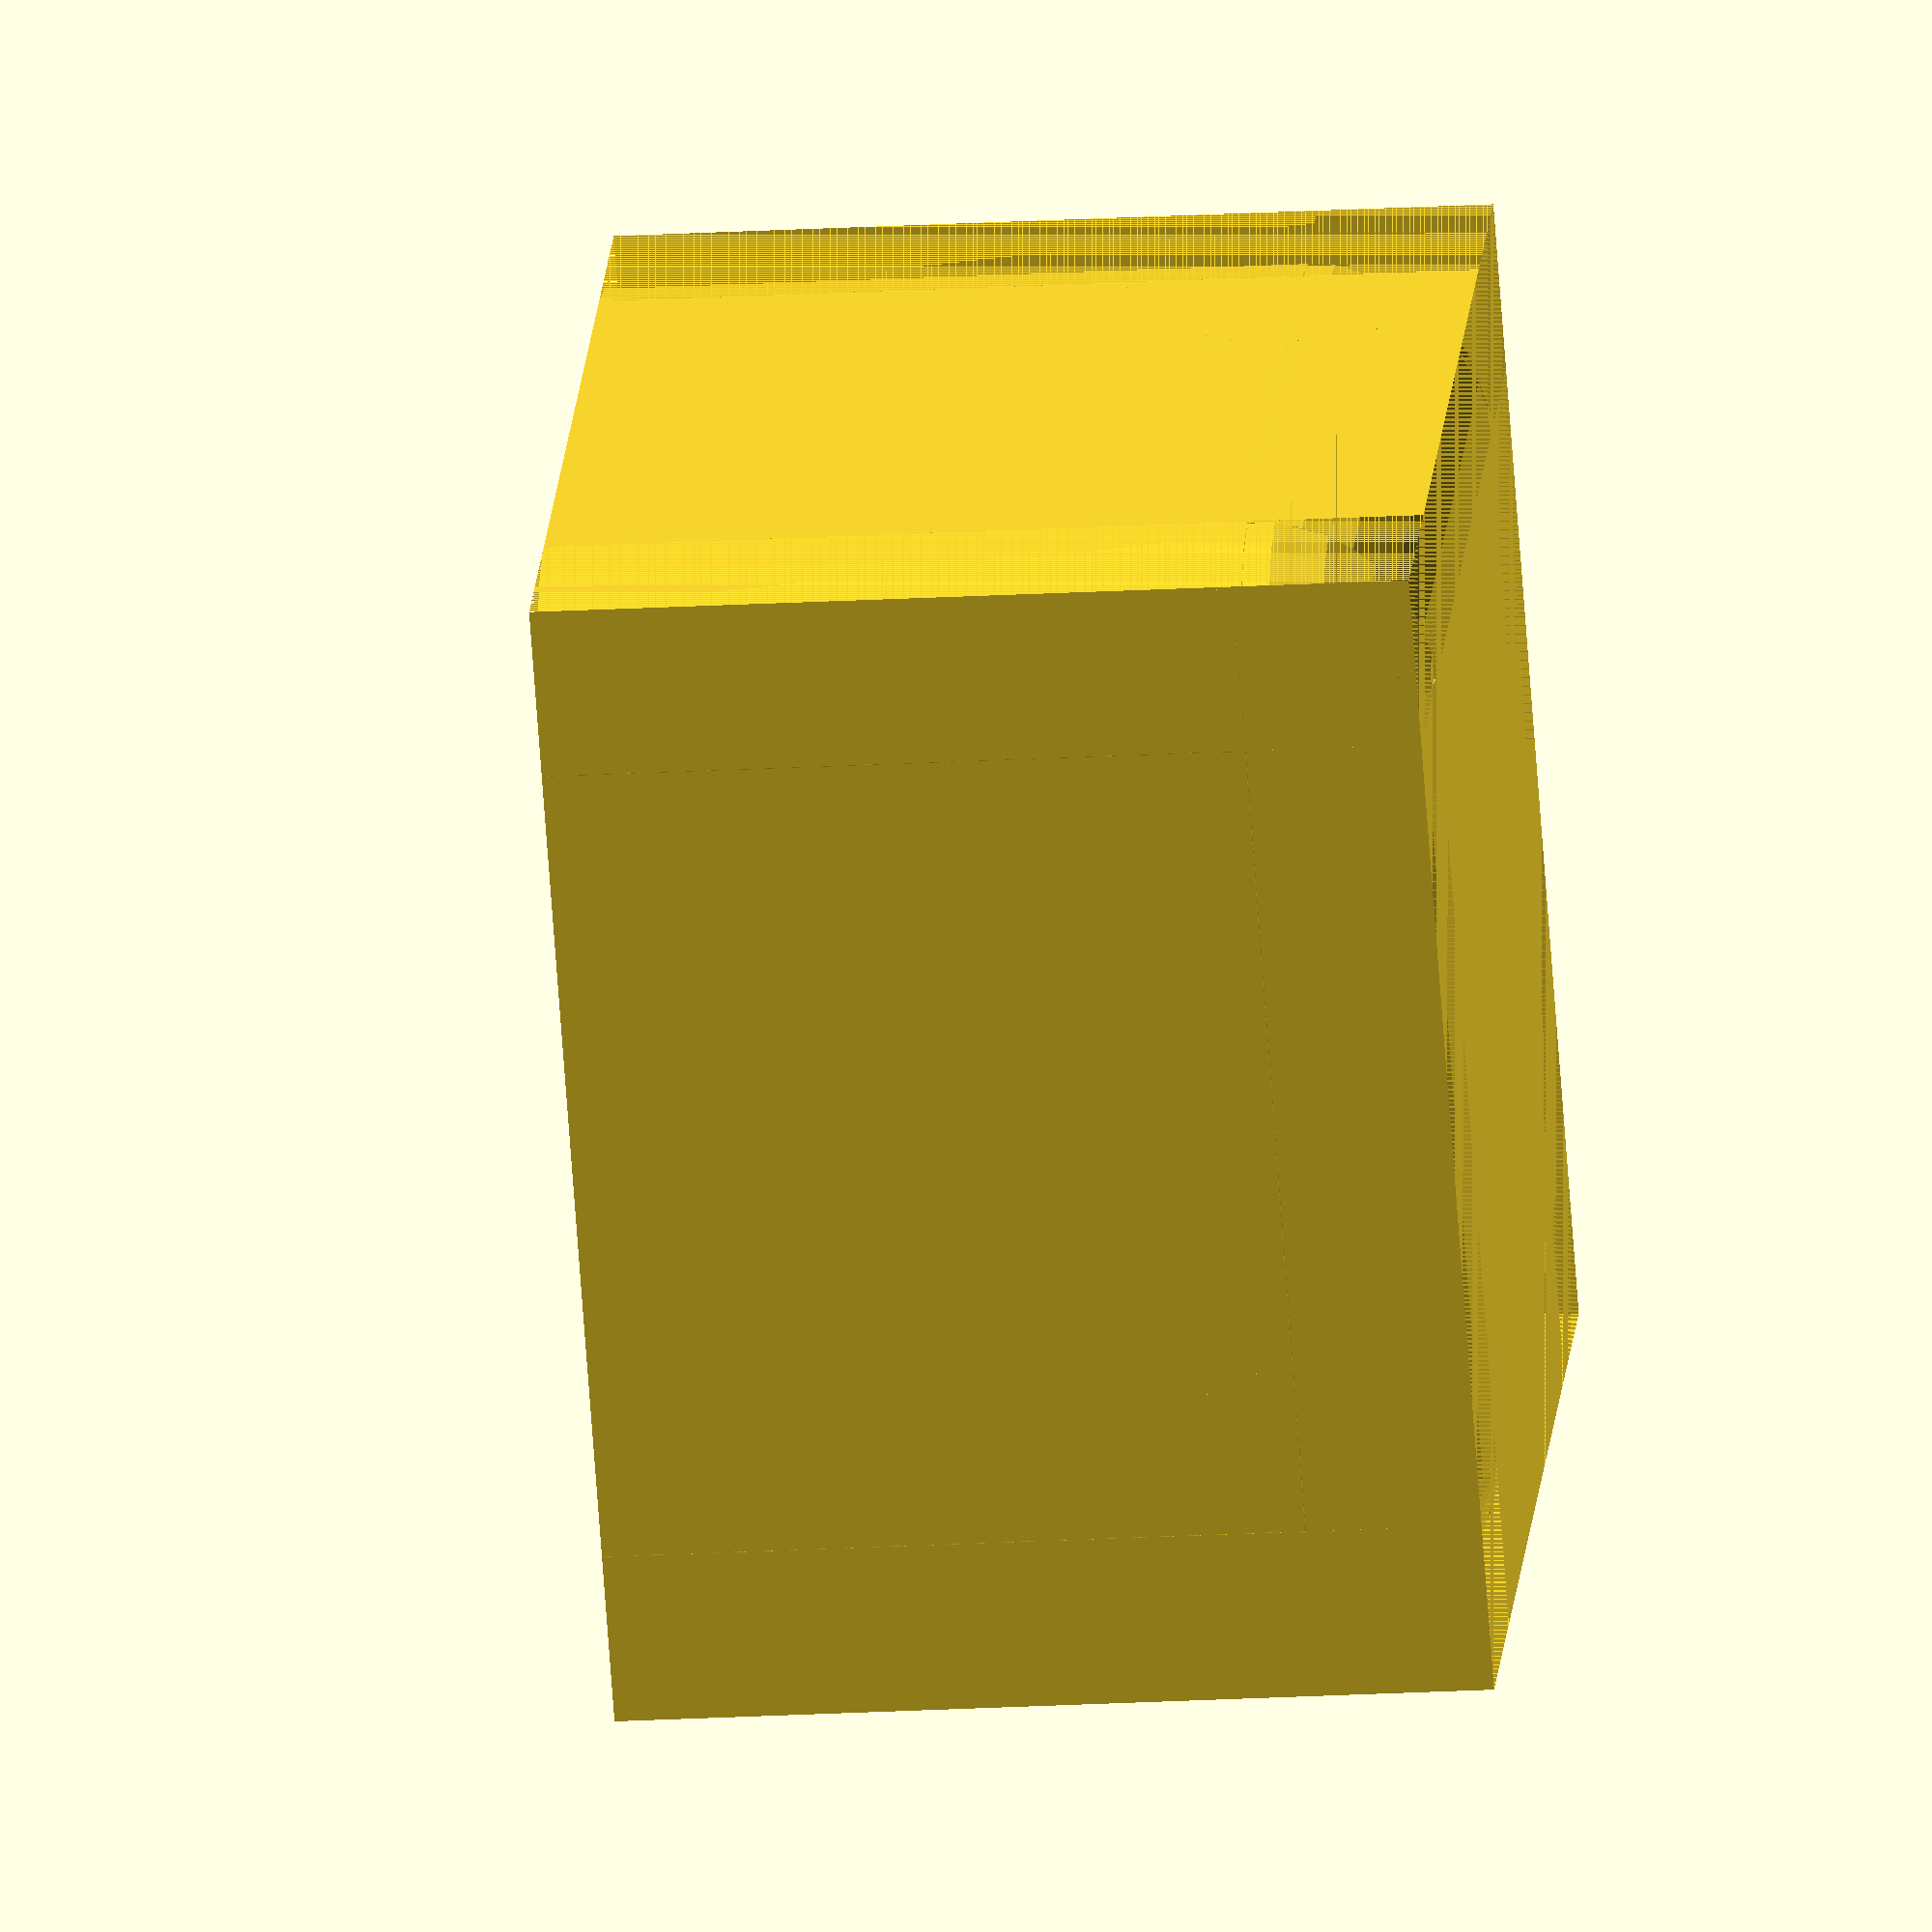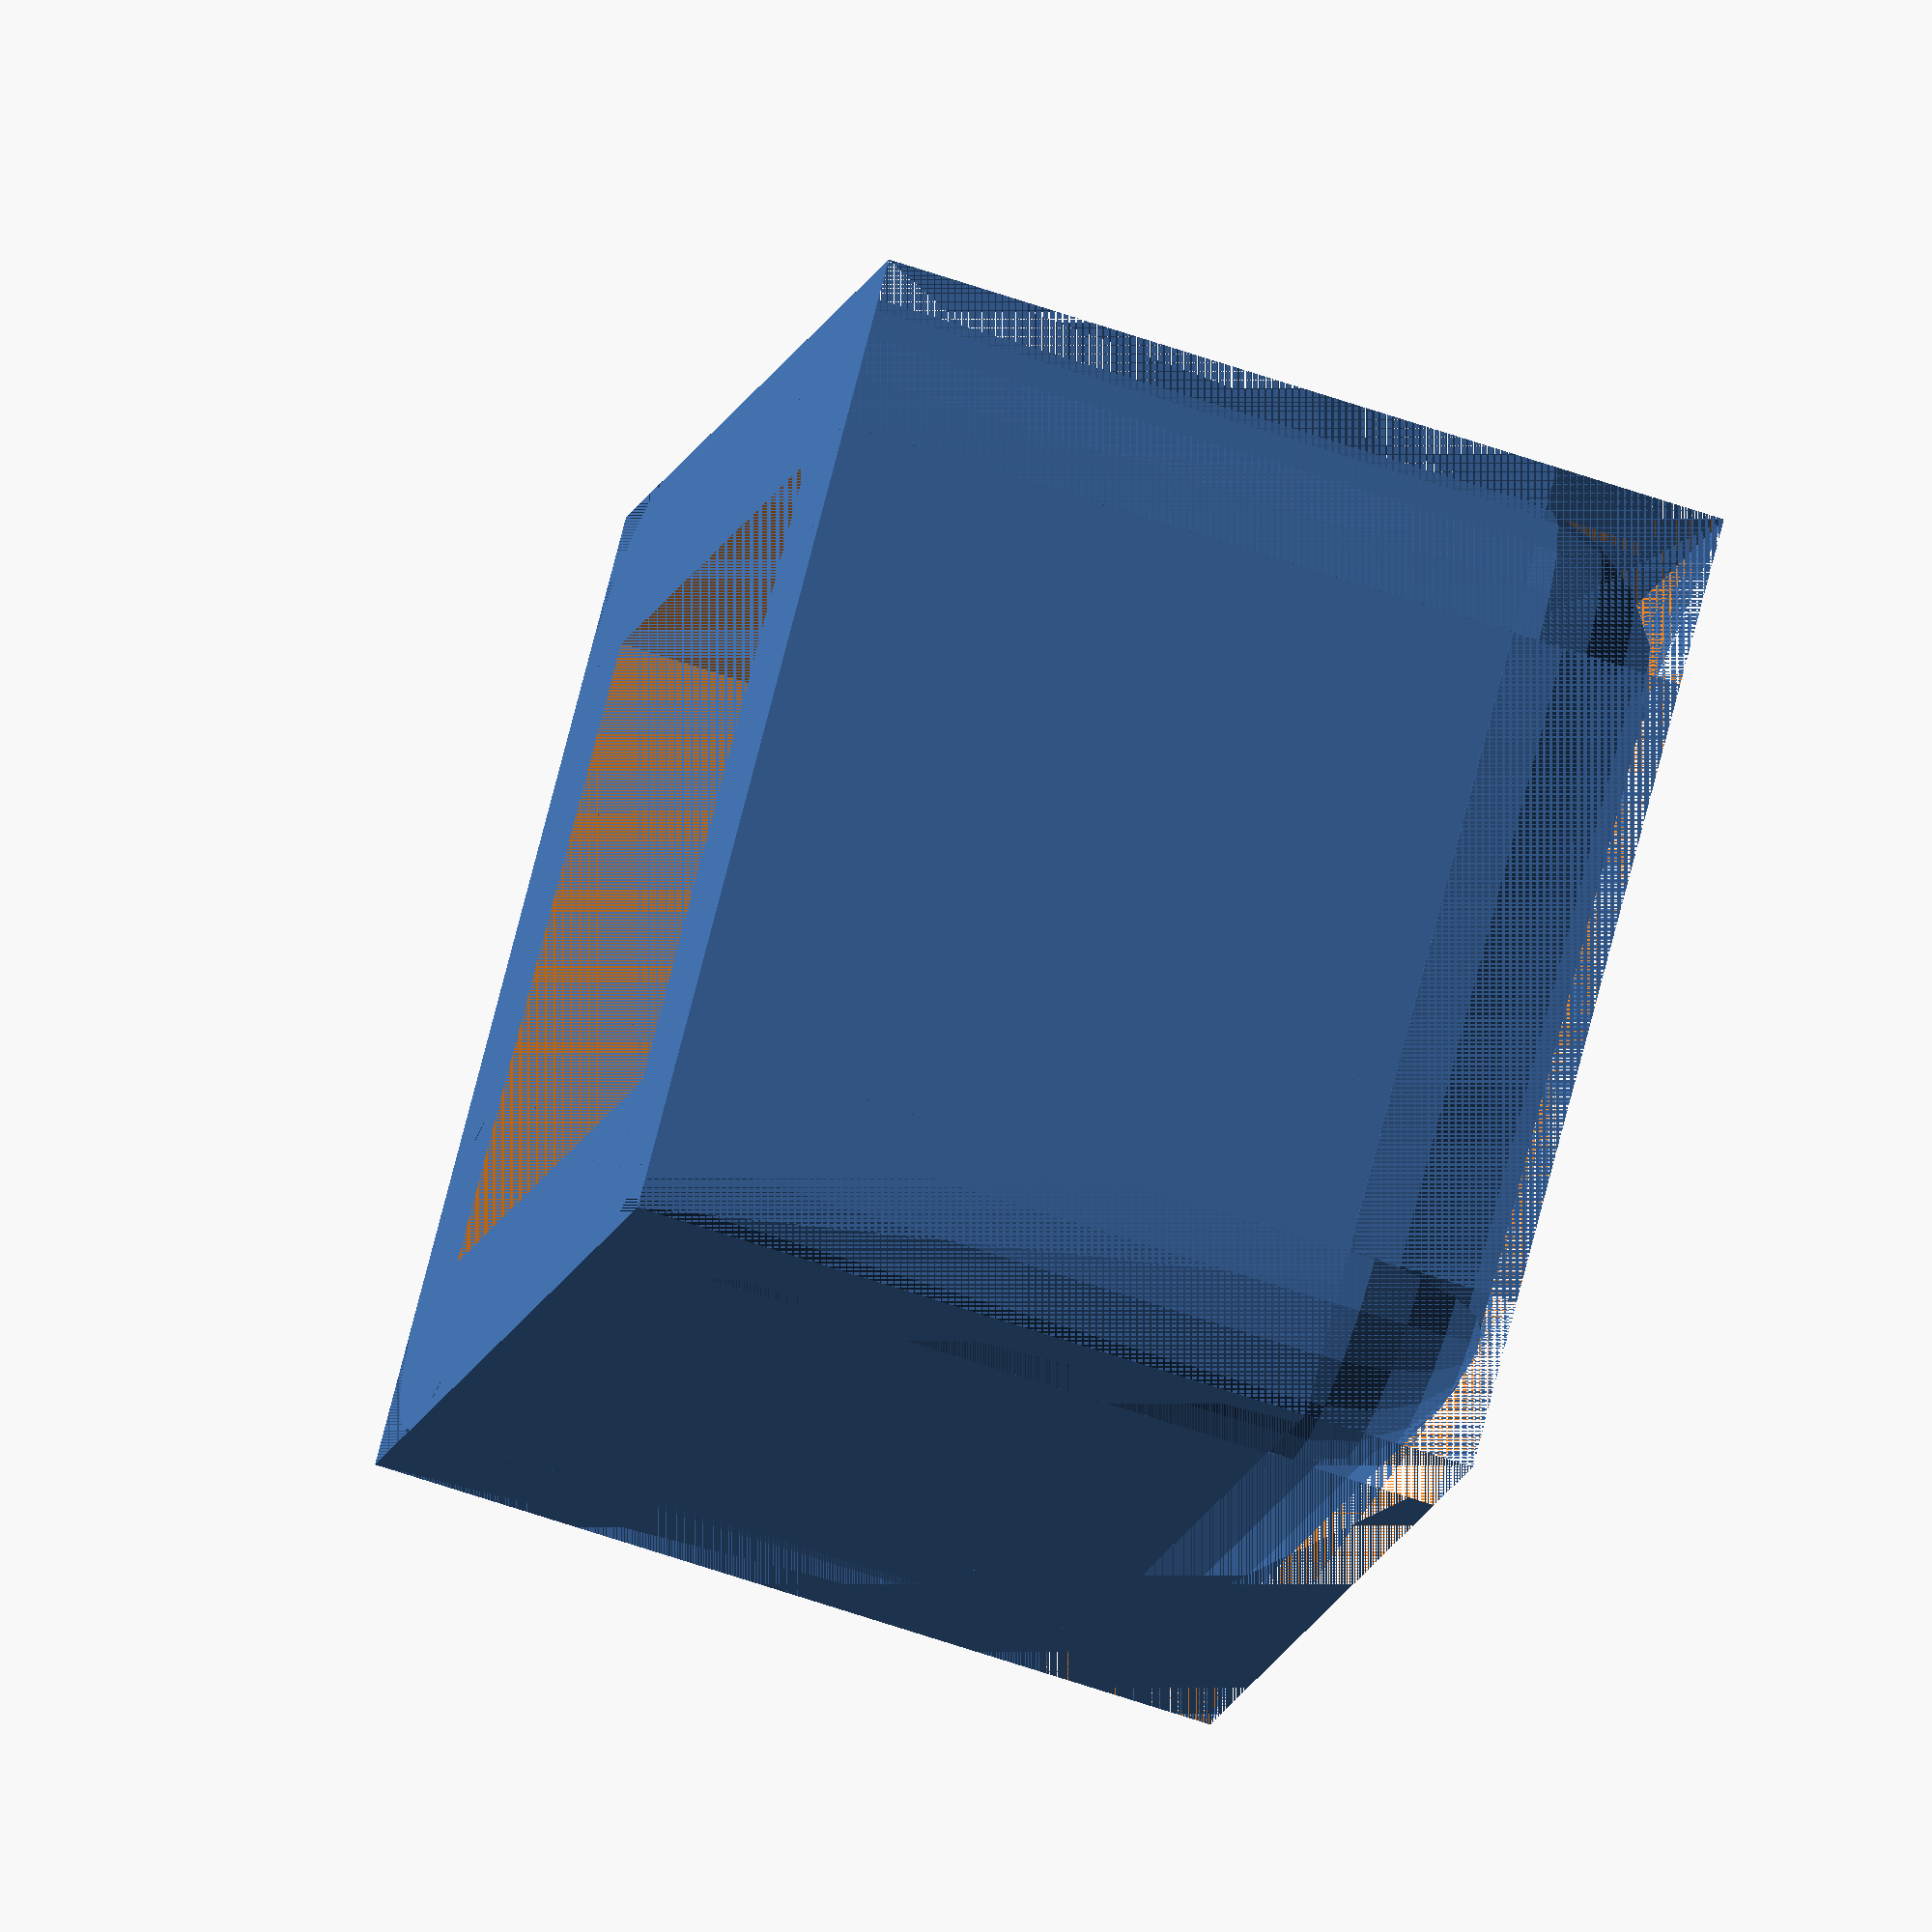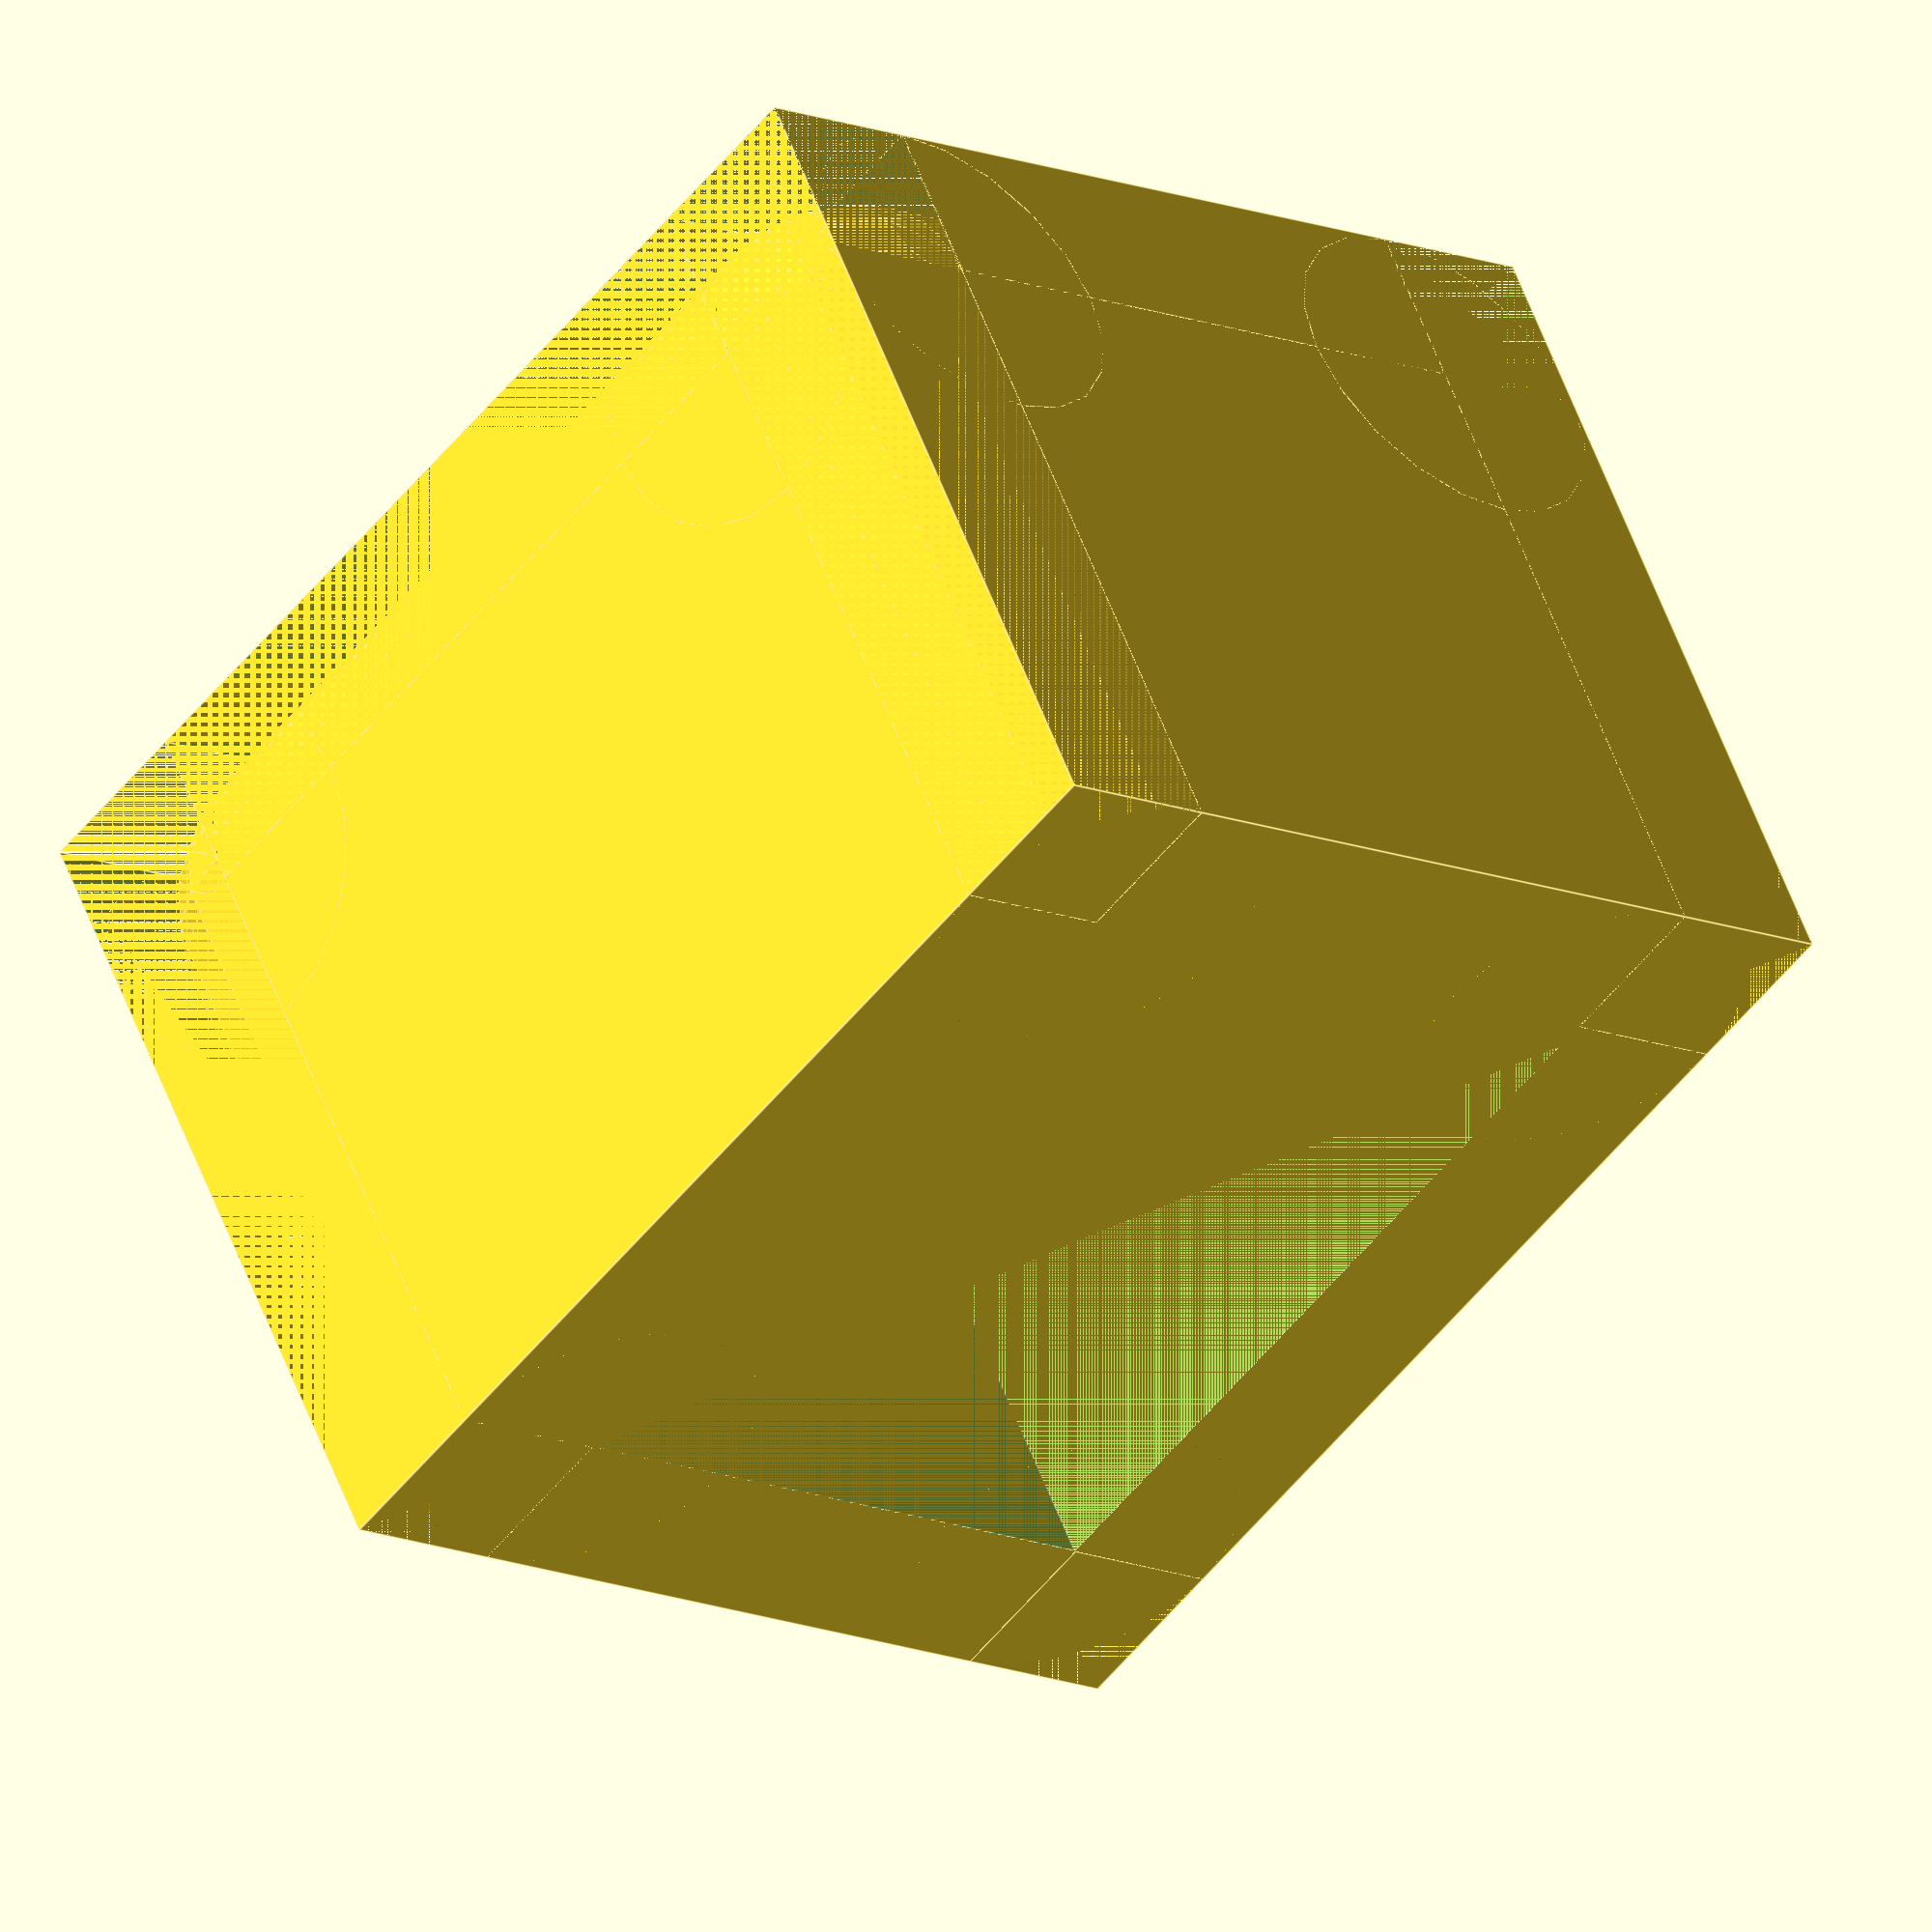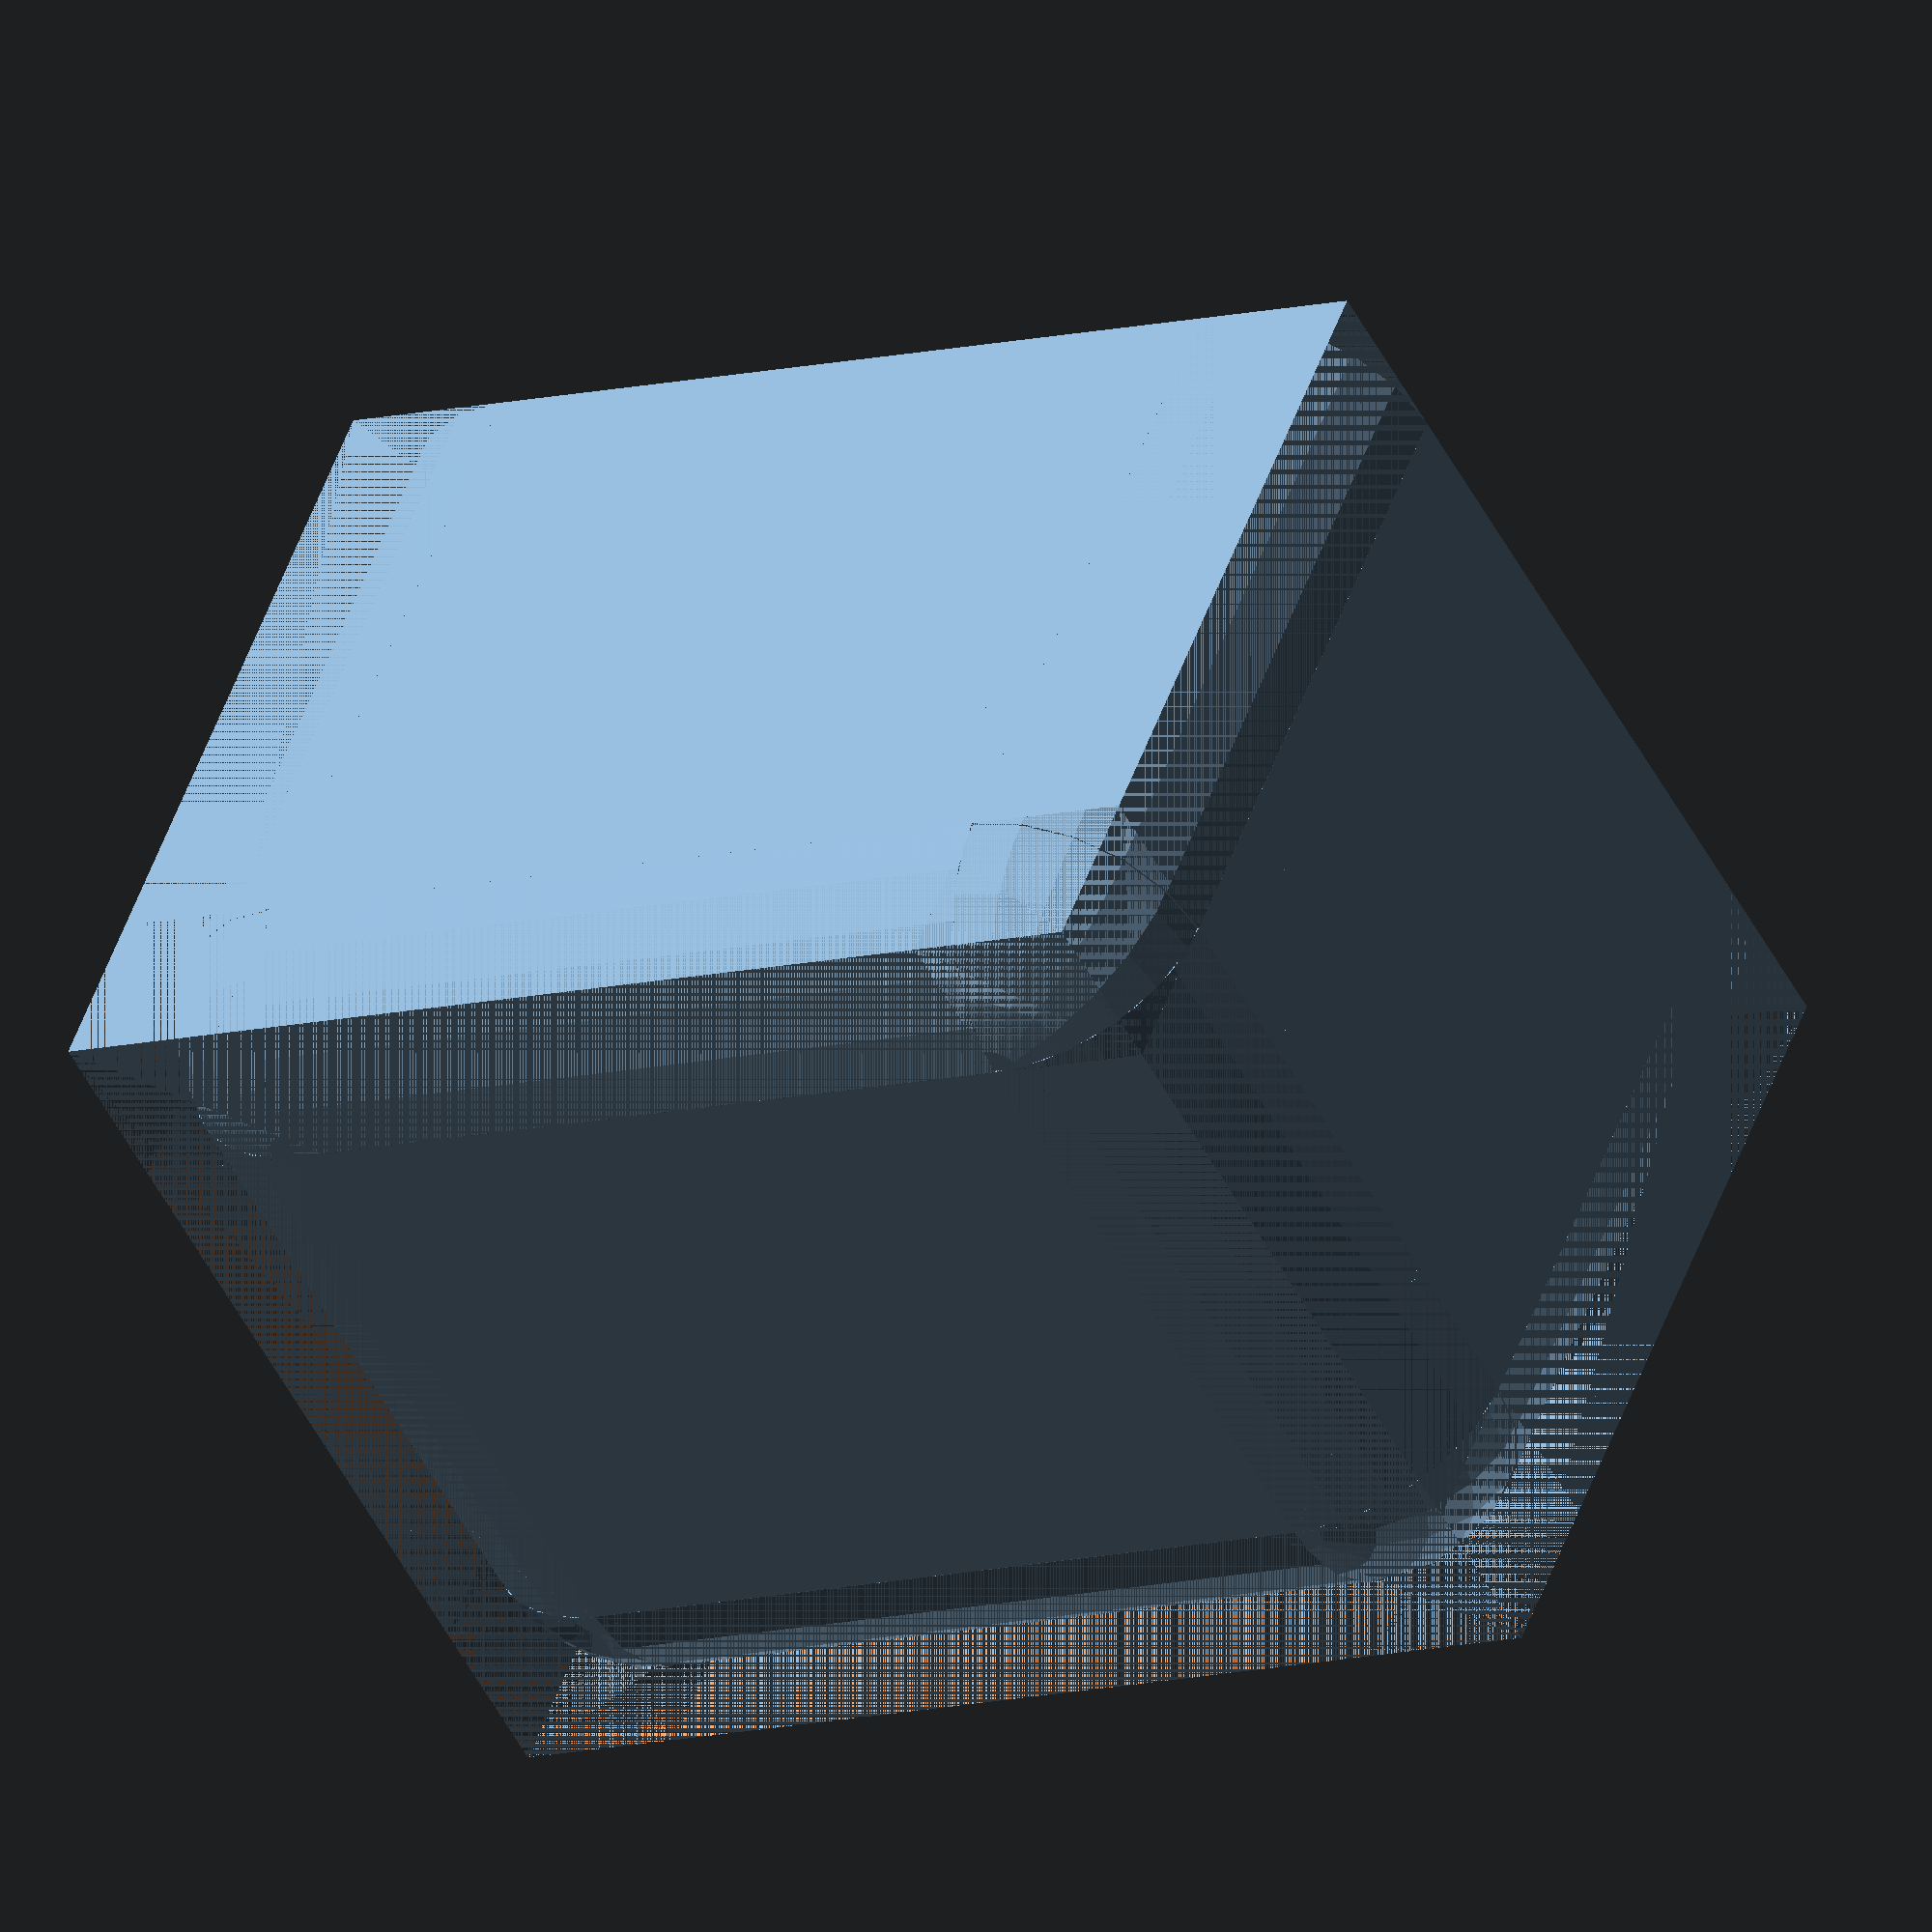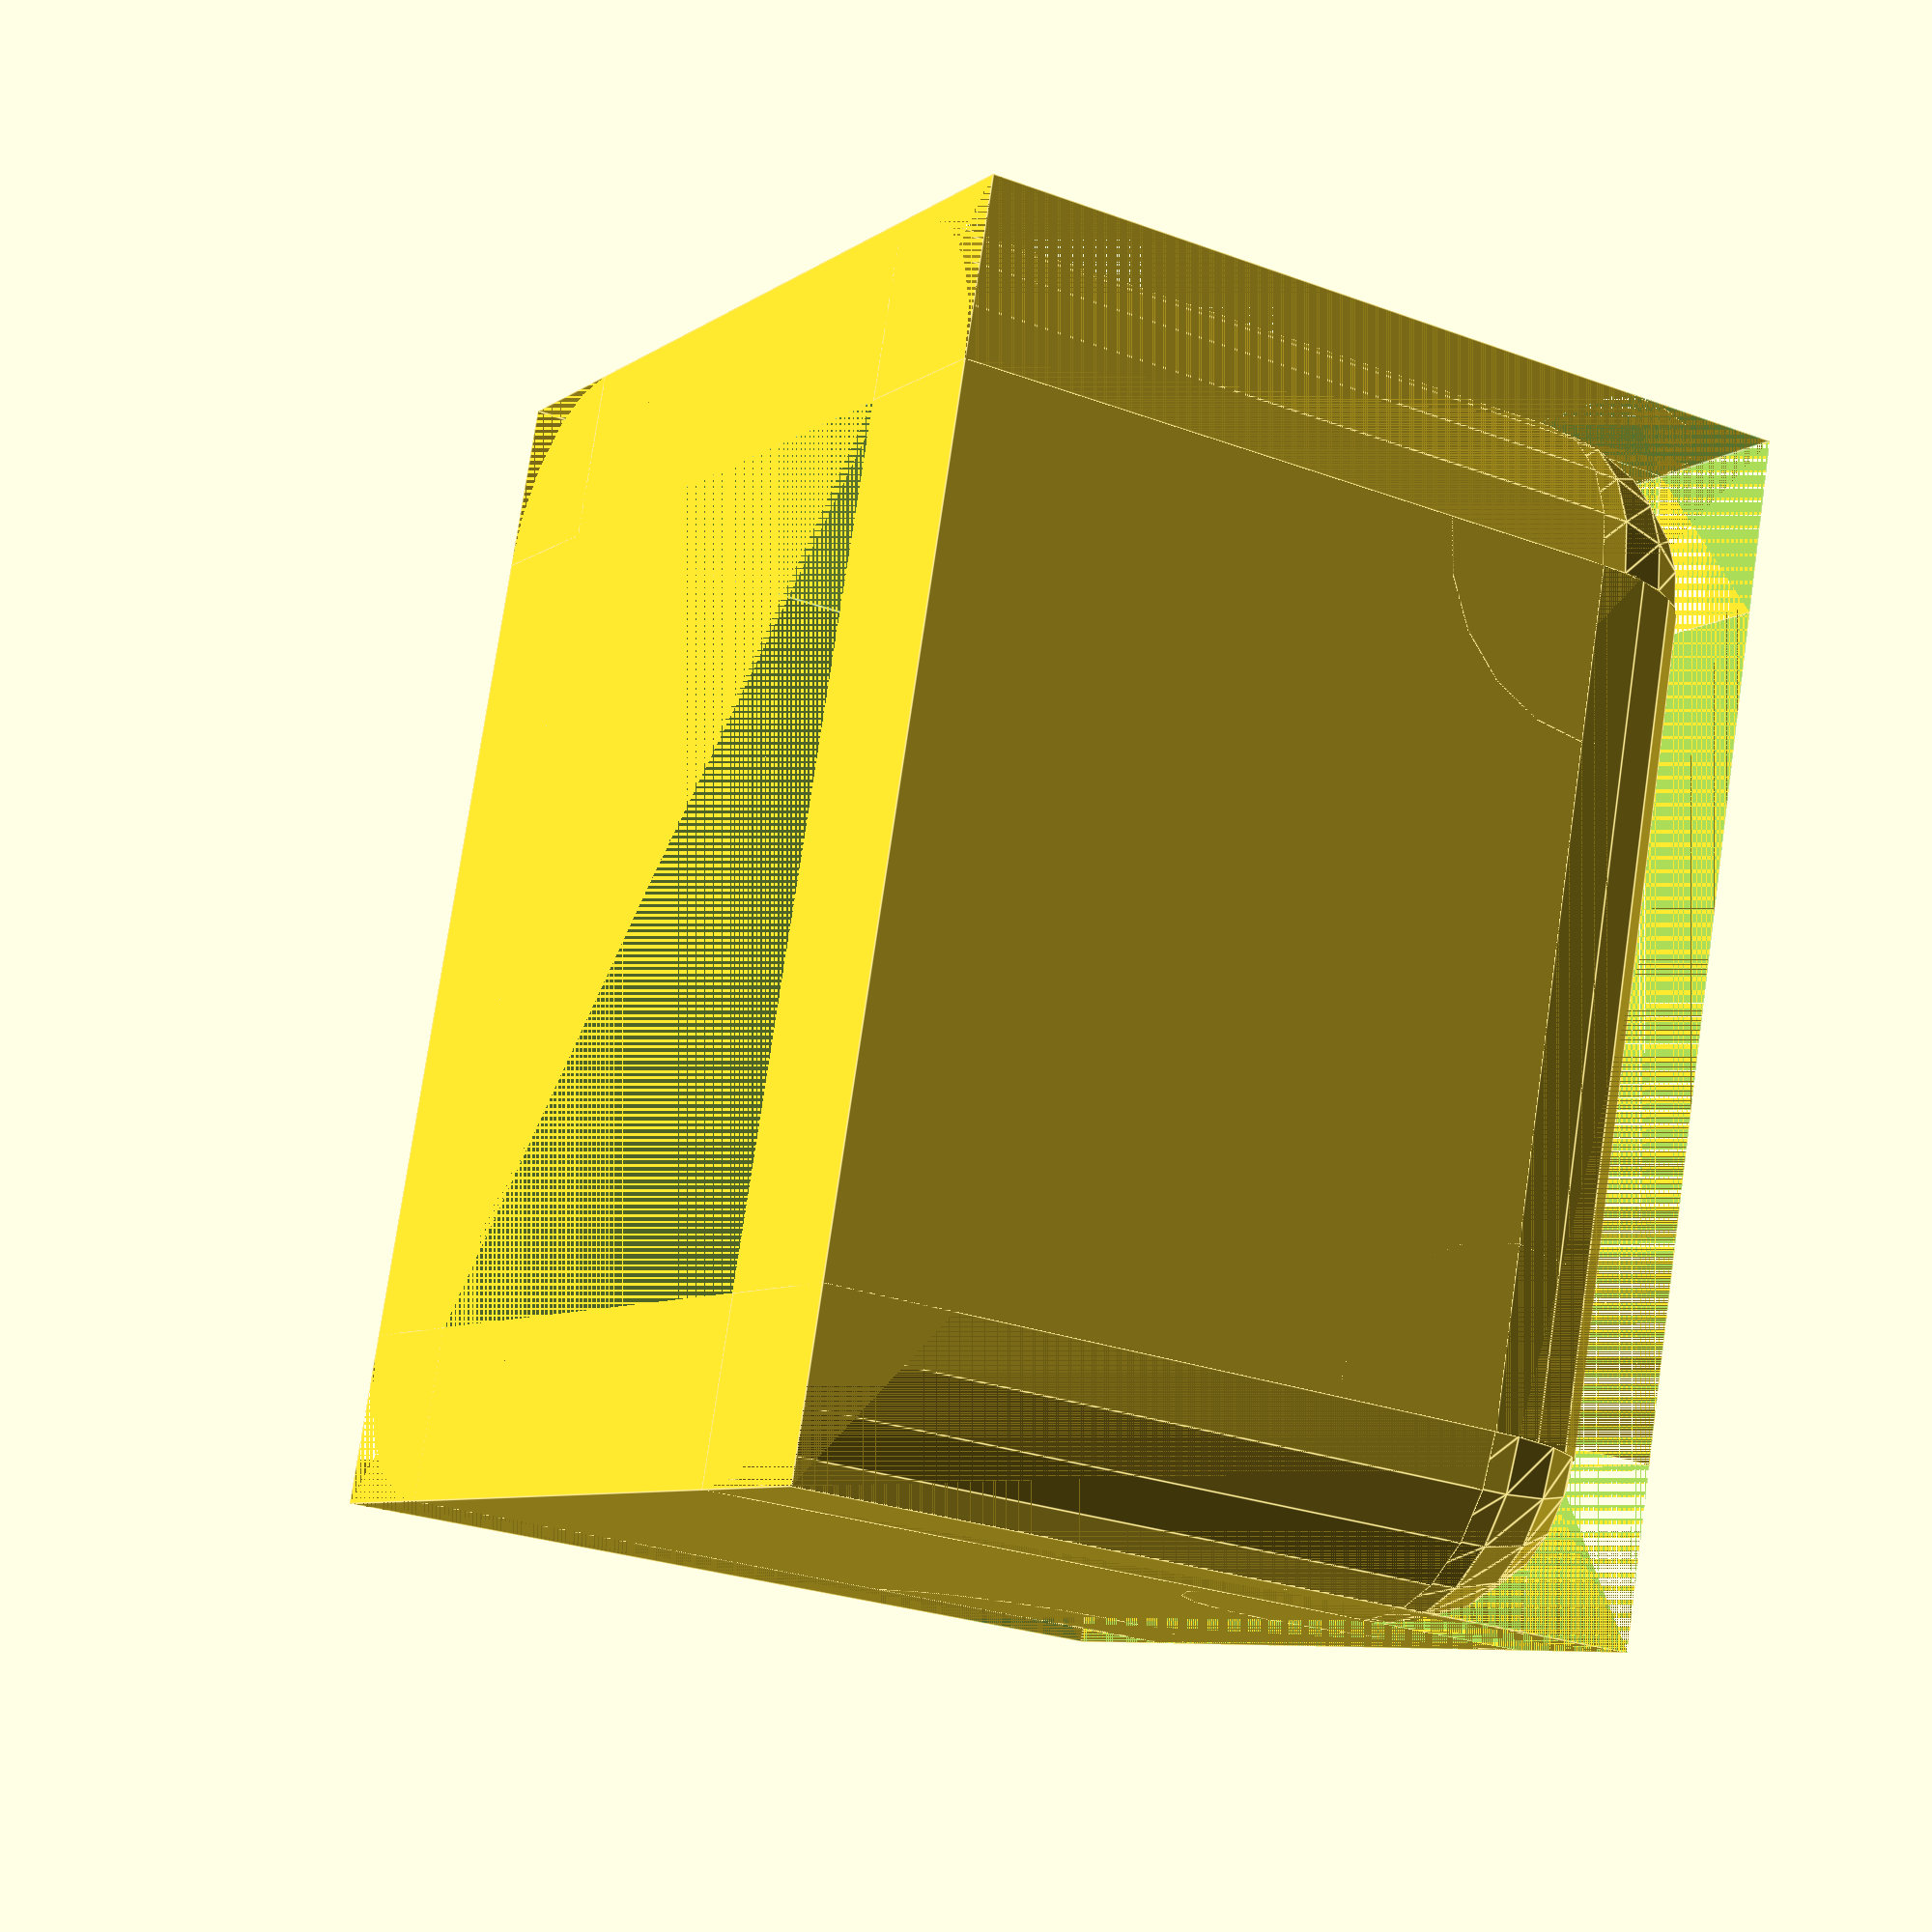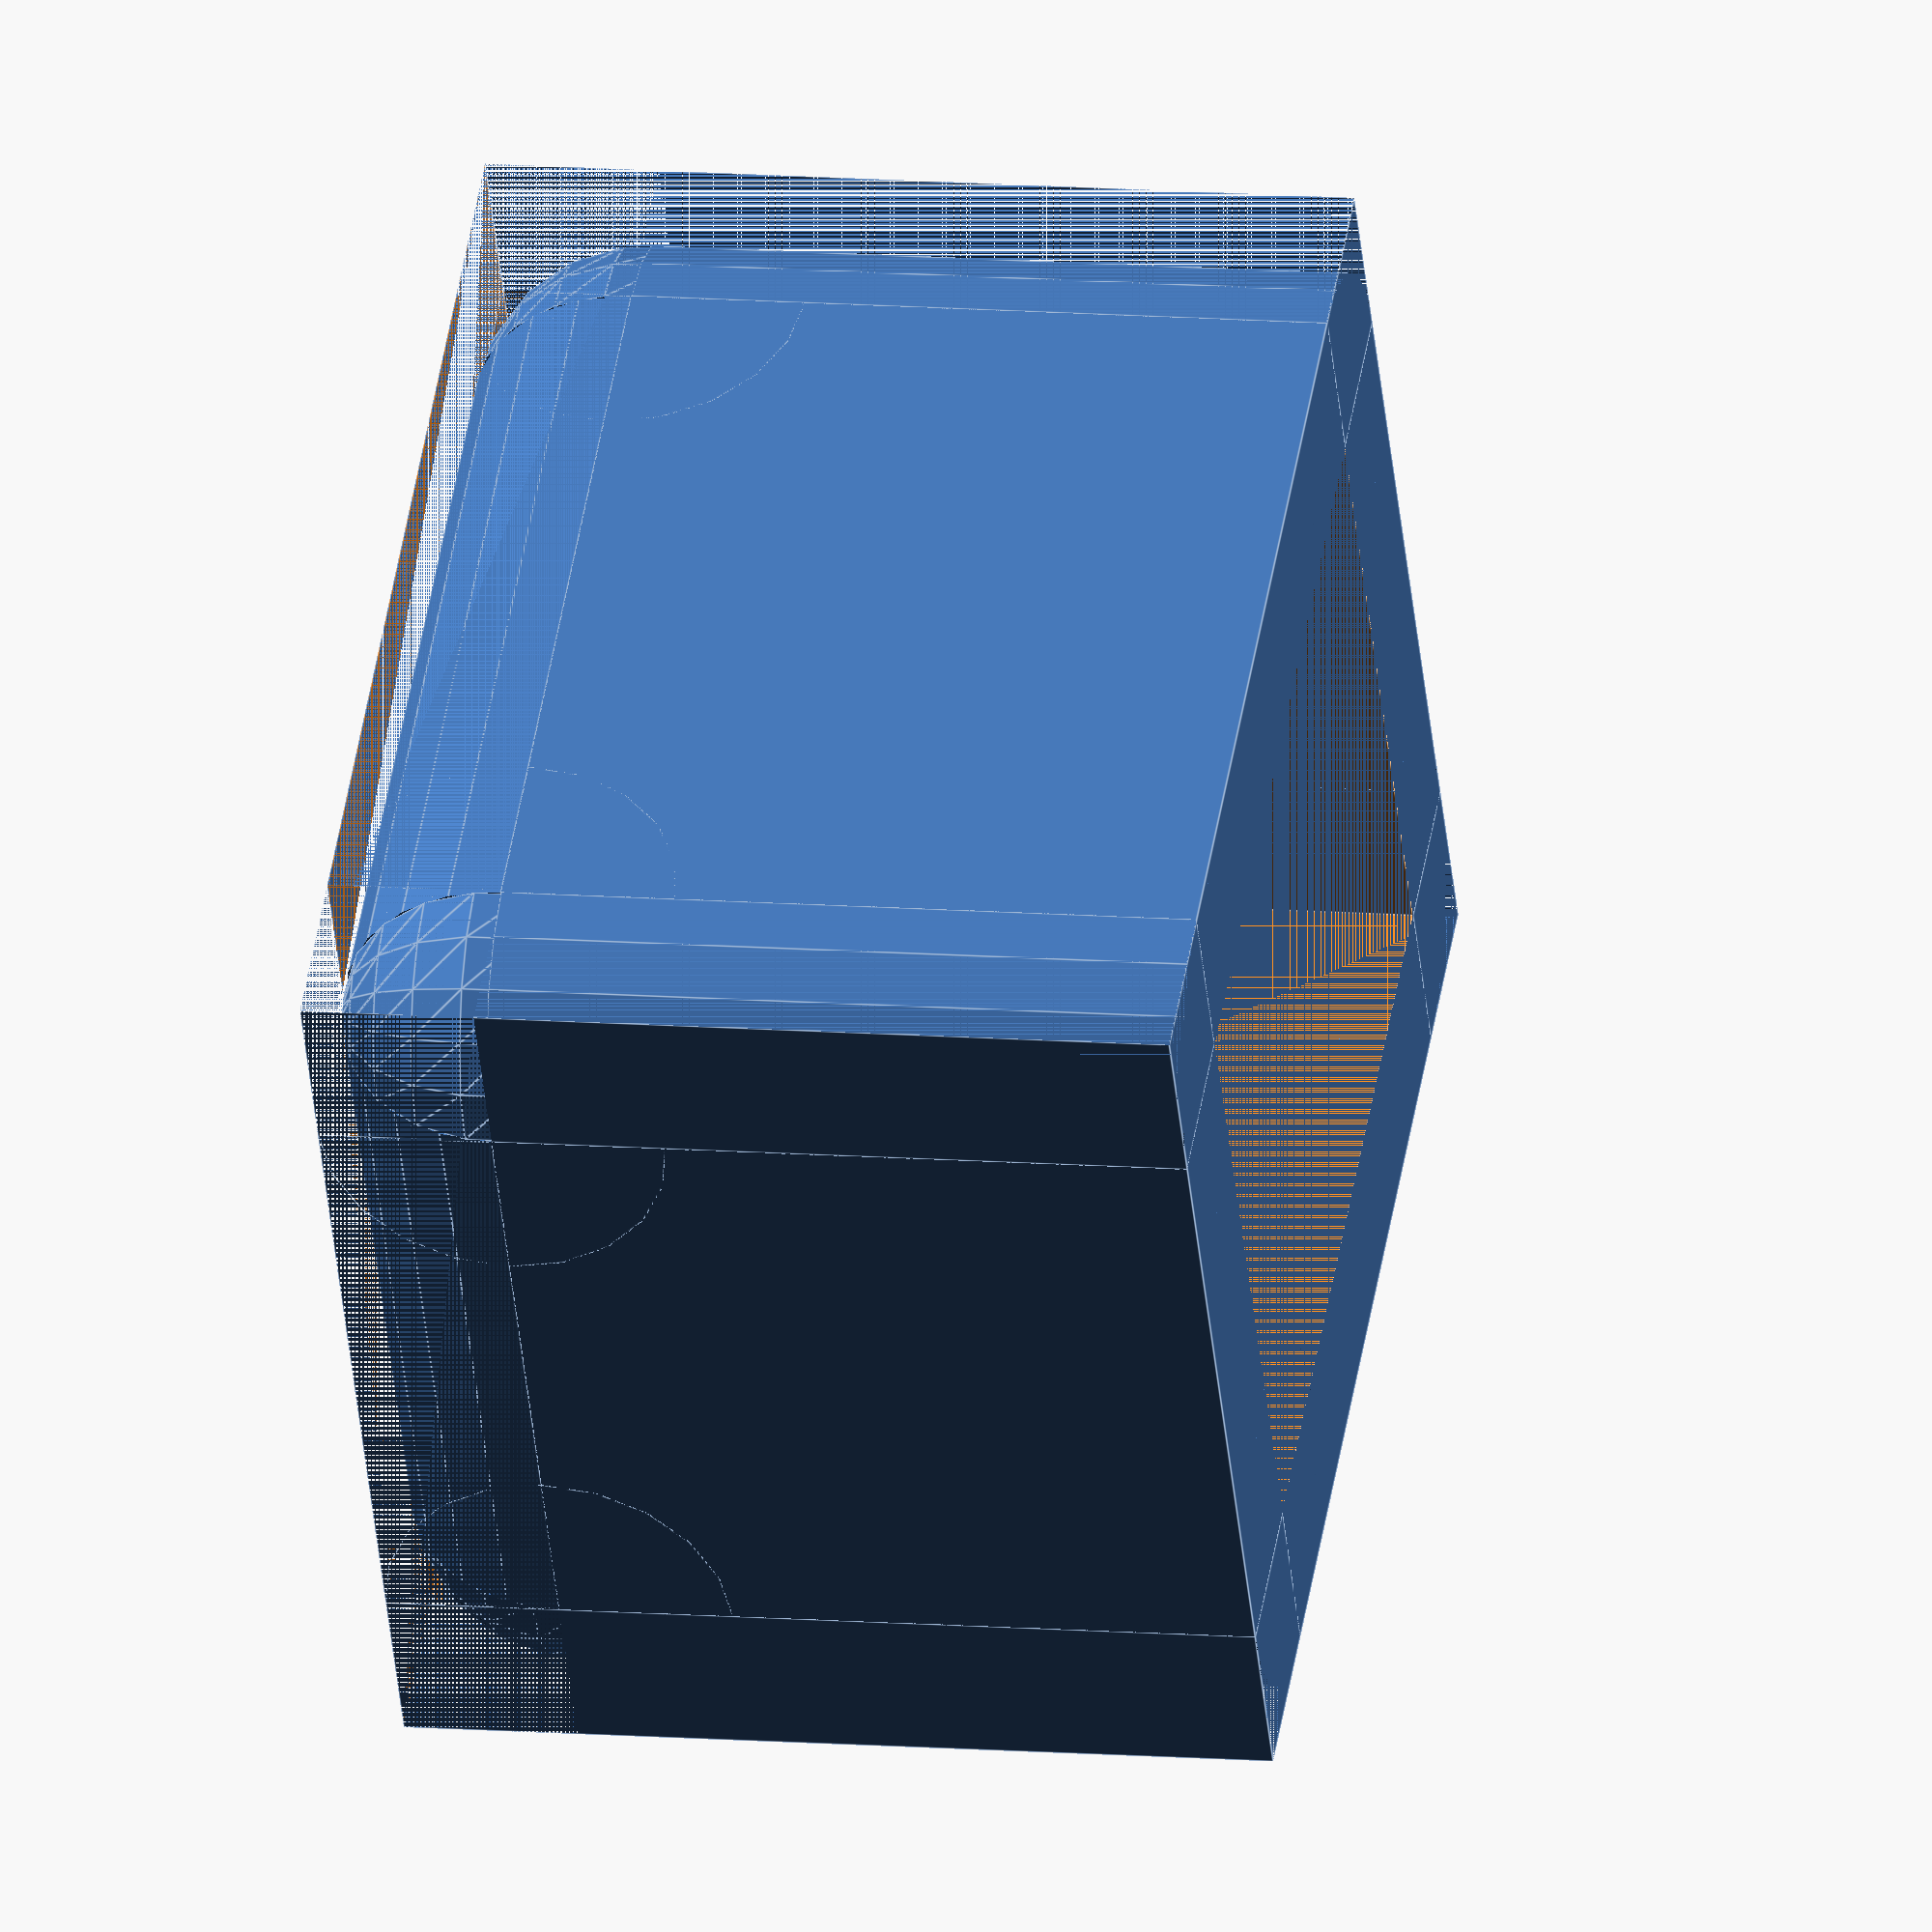
<openscad>
$fn = 20;


//Simple Box with Rounded Edges

// DECLARE BOX PARAMETERS:
boxOuterL = 27;
boxOuterW = 23;
boxOuterH = 20;
wallThickness=4;
//'natural fillet'; fillet radius = wall Thickness
filletRadius = wallThickness;


boxInnerL = boxOuterL-wallThickness*2;
boxInnerW = boxOuterW-wallThickness*2;
boxInnerH = boxOuterH-wallThickness*2;
baseWidth = wallThickness;
OBsize = [boxOuterL,boxOuterW,boxOuterH];
IBsize = [boxInnerL,boxInnerW,boxInnerH];
difference(){
    difference(){
        cube(size=OBsize,center=true);
        translate([0,0,baseWidth]){
            cube(size=IBsize,center=true);};
    };
    
    translate([0.5*(boxInnerL),0.5*(boxInnerW),-0.5*(boxInnerH+2*wallThickness)]){cube(size=[wallThickness,wallThickness,boxOuterH]);};
    
    translate([-0.5*(boxInnerL)-wallThickness,-0.5*(boxInnerW)-wallThickness,-0.5*(boxInnerH+2*wallThickness)]){cube(size=[wallThickness,wallThickness,boxOuterH]);};
    
    translate([-0.5*(boxInnerL)-wallThickness,0.5*(boxInnerW),-0.5*(boxInnerH+2*wallThickness)]){cube(size=[wallThickness,wallThickness,boxOuterH]);};    
    
    translate([0.5*(boxInnerL),-0.5*(boxInnerW)-wallThickness,-0.5*(boxInnerH+2*wallThickness)]){cube(size=[wallThickness,wallThickness,boxOuterH]);};

    translate([-0.5*boxInnerL-wallThickness,-0.5*(boxInnerW)-wallThickness,-0.5*(boxInnerH+2*wallThickness)]){cube(size=[boxOuterL,wallThickness,wallThickness]);};

    translate([-0.5*boxInnerL-wallThickness,0.5*(boxInnerW),-0.5*(boxInnerH+2*wallThickness)]){cube(size=[boxOuterL,wallThickness,wallThickness]);};
    
    translate([-0.5*boxInnerL-wallThickness,-0.5*(boxInnerW)-wallThickness,-0.5*(boxInnerH+2*wallThickness)]){cube(size=[wallThickness,boxOuterW,wallThickness]);};
    
    translate([0.5*boxInnerL,-0.5*(boxInnerW)-wallThickness,-0.5*(boxInnerH+2*wallThickness)]){cube(size=[wallThickness,boxOuterW,wallThickness]);};
};
intersection(){
    translate([0.5*boxInnerL,-0.5*(boxInnerW),-0.5*(boxInnerH+2*wallThickness)]){cube(size=[wallThickness,boxOuterW-wallThickness*2,wallThickness]);};
    
    translate([0.5*boxInnerL,-0.5*(boxInnerW)-wallThickness,-0.5*(boxInnerH)])rotate([-90,0,0]) cylinder(h = boxOuterW,r1 = filletRadius,r2 = filletRadius);
};
    
intersection(){
    translate([-0.5*boxInnerL-wallThickness,-0.5*(boxInnerW),-0.5*(boxInnerH+2*wallThickness)]){cube(size=[wallThickness,boxOuterW-wallThickness*2,wallThickness]);};
    
    translate([-0.5*boxInnerL,-0.5*(boxInnerW)-wallThickness,-0.5*(boxInnerH)])rotate([-90,0,0]) cylinder(h = boxOuterW,r1 = filletRadius,r2 = filletRadius);
};

intersection(){
    translate([-0.5*boxInnerL,-0.5*(boxInnerW)-wallThickness,-0.5*(boxInnerH+2*wallThickness)]){cube(size=[boxOuterL-2*wallThickness,wallThickness,wallThickness]);};
    
    translate([-0.5*boxInnerL-wallThickness,-0.5*(boxInnerW),-0.5*(boxInnerH)])rotate([0,90,0]) cylinder(h = boxOuterL,r1 = filletRadius,r2 = filletRadius);
};

intersection(){
    translate([-0.5*boxInnerL,0.5*(boxInnerW),-0.5*(boxInnerH+2*wallThickness)]){cube(size=[boxOuterL-2*wallThickness,wallThickness,wallThickness]);};
    
    translate([-0.5*boxInnerL-wallThickness,0.5*(boxInnerW),-0.5*(boxInnerH)])rotate([0,90,0]) cylinder(h = boxOuterL,r1 = filletRadius,r2 = filletRadius);
};

intersection(){
    translate([-0.5*boxInnerL-wallThickness,0.5*(boxInnerW),-0.5*(boxInnerH+2*wallThickness)]){cube(size=[wallThickness,wallThickness,boxOuterH]);};
    
    translate([-0.5*boxInnerL,0.5*(boxInnerW),-0.5*(boxInnerH)])cylinder(h = boxOuterH,r1 = filletRadius,r2 = filletRadius);
};
intersection(){
    translate([0.5*boxInnerL,0.5*(boxInnerW),-0.5*(boxInnerH+2*wallThickness)]){cube(size=[wallThickness,wallThickness,boxOuterH]);};
    
    translate([0.5*boxInnerL,0.5*(boxInnerW),-0.5*(boxInnerH)])cylinder(h = boxOuterH,r1 = filletRadius,r2 = filletRadius);
};
intersection(){
    translate([-0.5*boxInnerL-wallThickness,-0.5*(boxInnerW)-wallThickness,-0.5*(boxInnerH+2*wallThickness)]){cube(size=[wallThickness,wallThickness,boxOuterH]);};
    
    translate([-0.5*boxInnerL,-0.5*(boxInnerW),-0.5*(boxInnerH)])cylinder(h = boxOuterH,r1 = filletRadius,r2 = filletRadius);
};
intersection(){
    translate([0.5*boxInnerL,-0.5*(boxInnerW)-wallThickness,-0.5*(boxInnerH+2*wallThickness)]){cube(size=[wallThickness,wallThickness,boxOuterH]);};
    
    translate([0.5*boxInnerL,-0.5*(boxInnerW),-0.5*(boxInnerH)])cylinder(h = boxOuterH,r1 = filletRadius,r2 = filletRadius);
};

intersection(){
    translate([0.5*boxInnerL,-0.5*(boxInnerW)-wallThickness,-0.5*(boxInnerH+2*wallThickness)]){cube(size=[wallThickness,wallThickness,boxOuterH]);};
    
    translate([0.5*boxInnerL,-0.5*(boxInnerW),-0.5*(boxInnerH)])sphere(r = filletRadius,center = true);
};

intersection(){
    translate([-0.5*boxInnerL-wallThickness,-0.5*(boxInnerW)-wallThickness,-0.5*(boxInnerH+2*wallThickness)]){cube(size=[wallThickness,wallThickness,boxOuterH]);};
    
    translate([-0.5*boxInnerL,-0.5*(boxInnerW),-0.5*(boxInnerH)])sphere(r = filletRadius,center = true);
};
intersection(){
    translate([0.5*boxInnerL,0.5*(boxInnerW),-0.5*(boxInnerH+2*wallThickness)]){cube(size=[wallThickness,wallThickness,boxOuterH]);};
    
    translate([0.5*boxInnerL,0.5*(boxInnerW),-0.5*(boxInnerH)])sphere(r = filletRadius,center = true);
};

intersection(){
    translate([-0.5*boxInnerL-wallThickness,0.5*(boxInnerW),-0.5*(boxInnerH+2*wallThickness)]){cube(size=[wallThickness,wallThickness,boxOuterH]);};
    
    translate([-0.5*boxInnerL,0.5*(boxInnerW),-0.5*(boxInnerH)])sphere(r = filletRadius,center = true);
};
</openscad>
<views>
elev=19.1 azim=130.7 roll=96.3 proj=o view=solid
elev=242.7 azim=228.3 roll=109.3 proj=o view=solid
elev=125.5 azim=309.5 roll=199.8 proj=o view=edges
elev=311.1 azim=208.5 roll=198.8 proj=o view=solid
elev=206.5 azim=286.8 roll=120.1 proj=p view=edges
elev=348.0 azim=146.6 roll=280.7 proj=o view=edges
</views>
